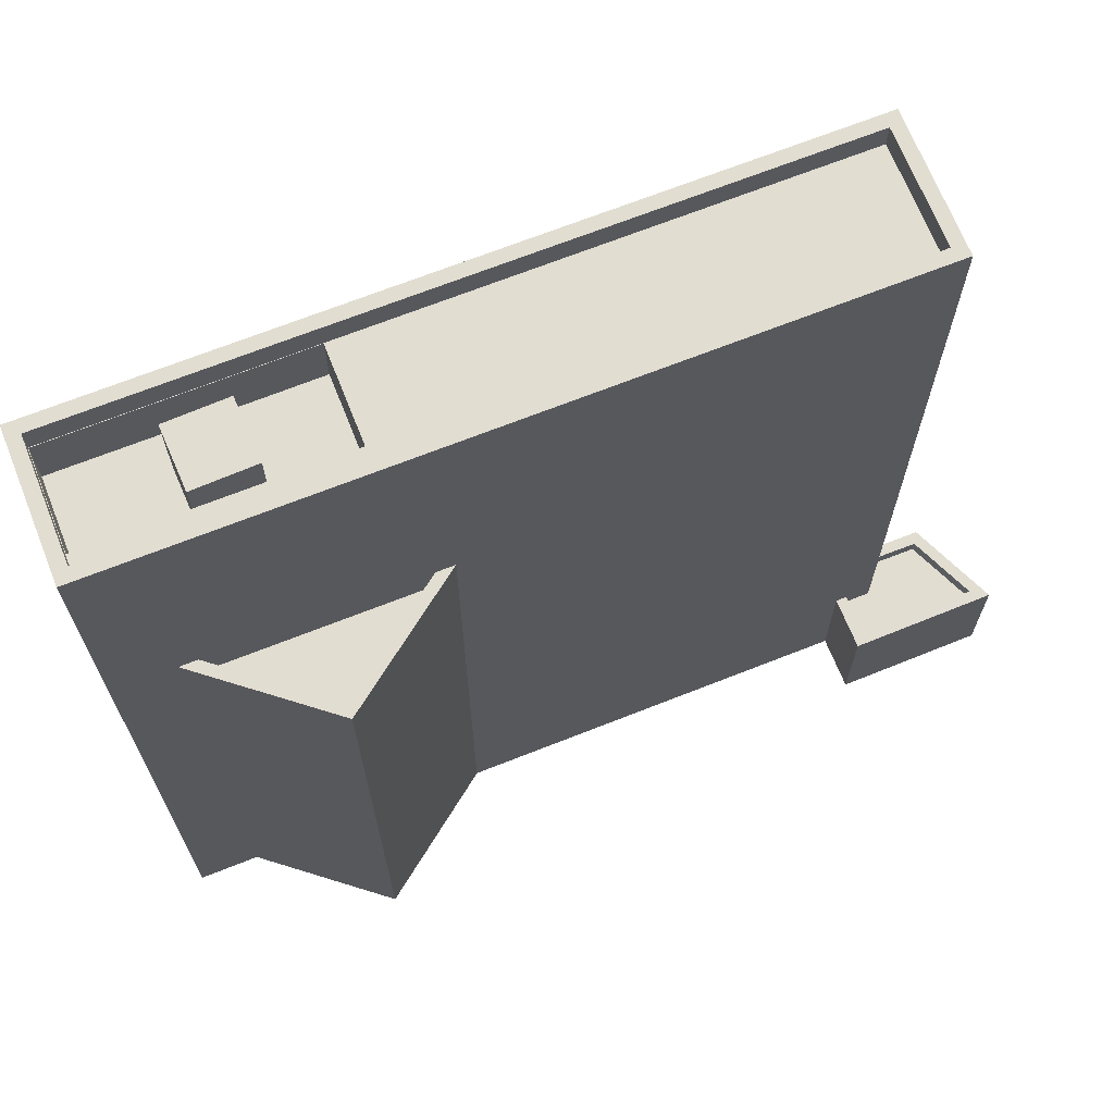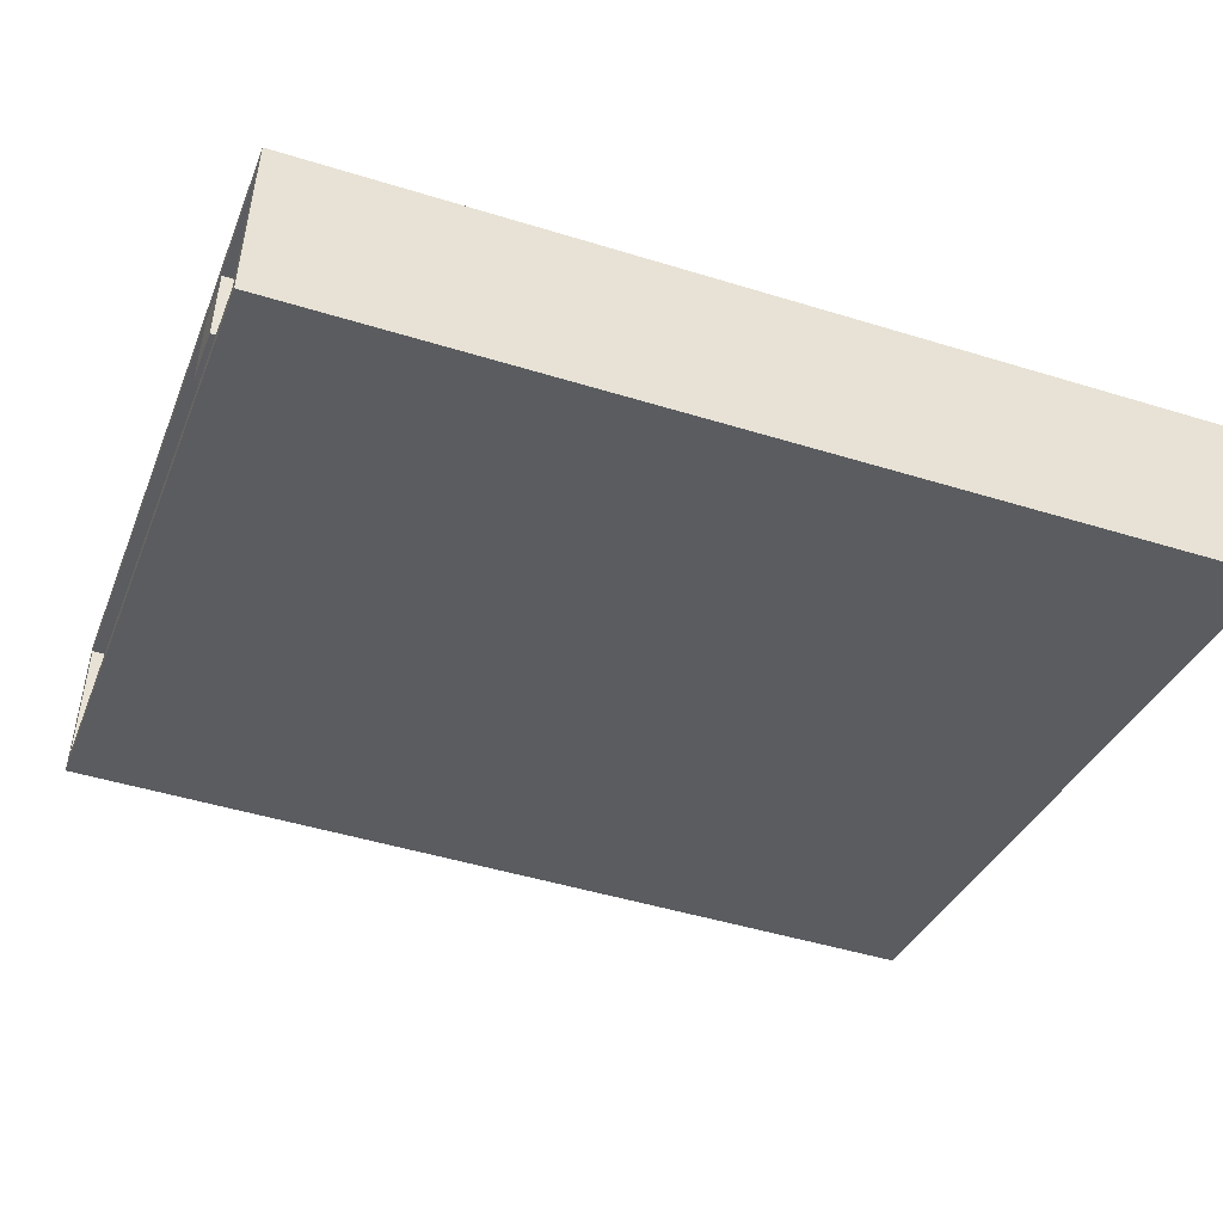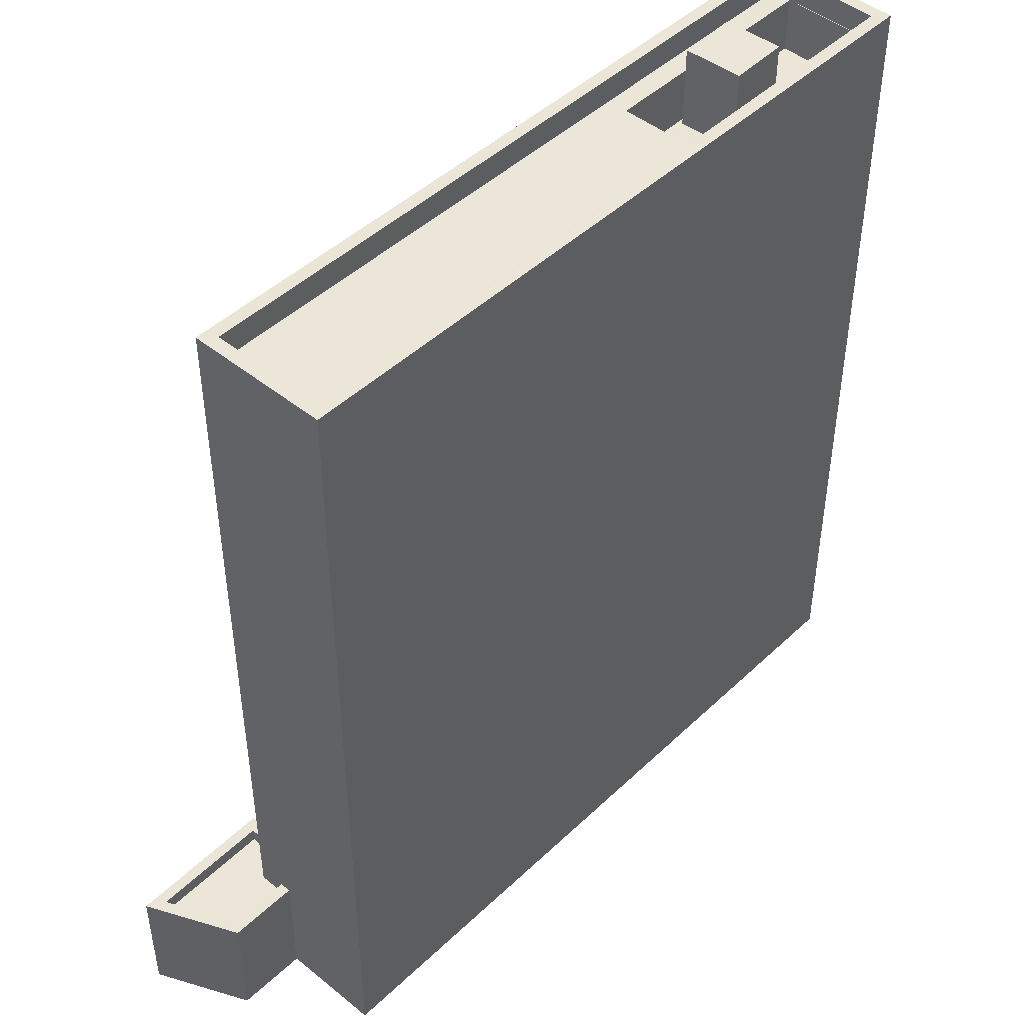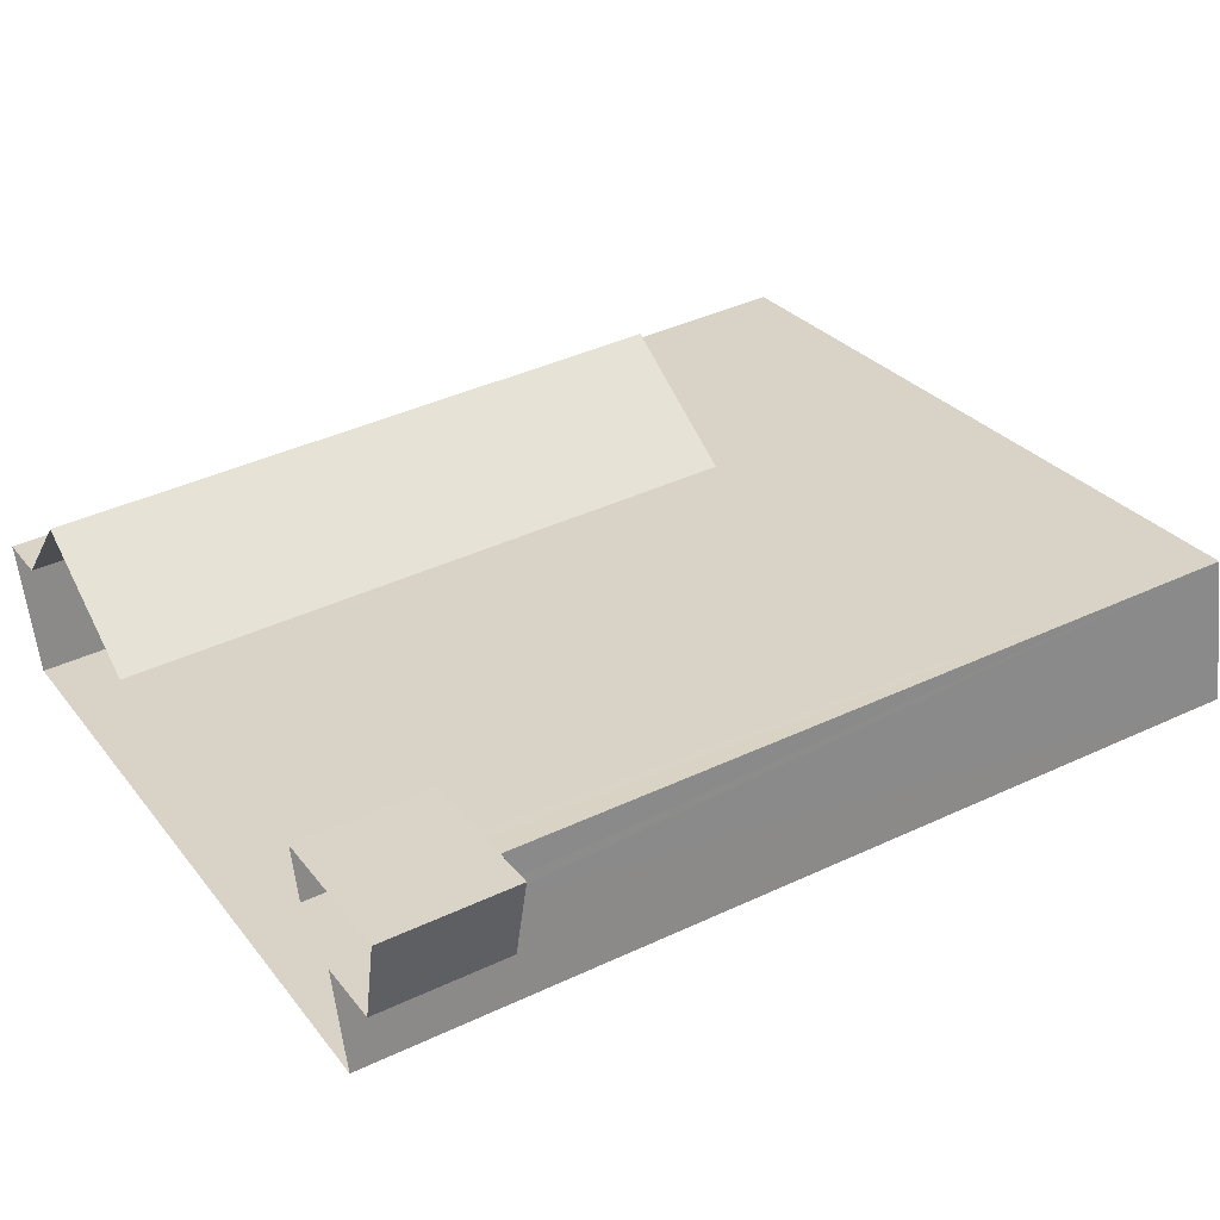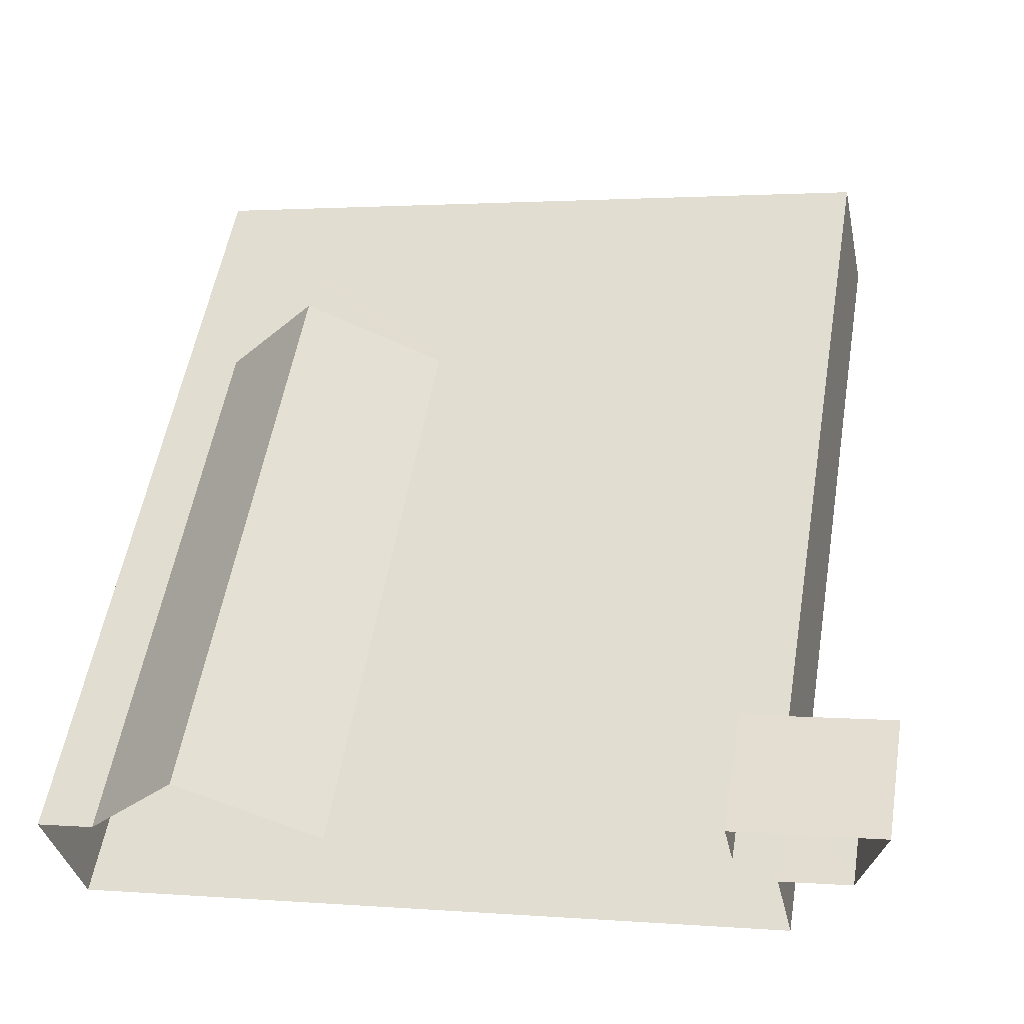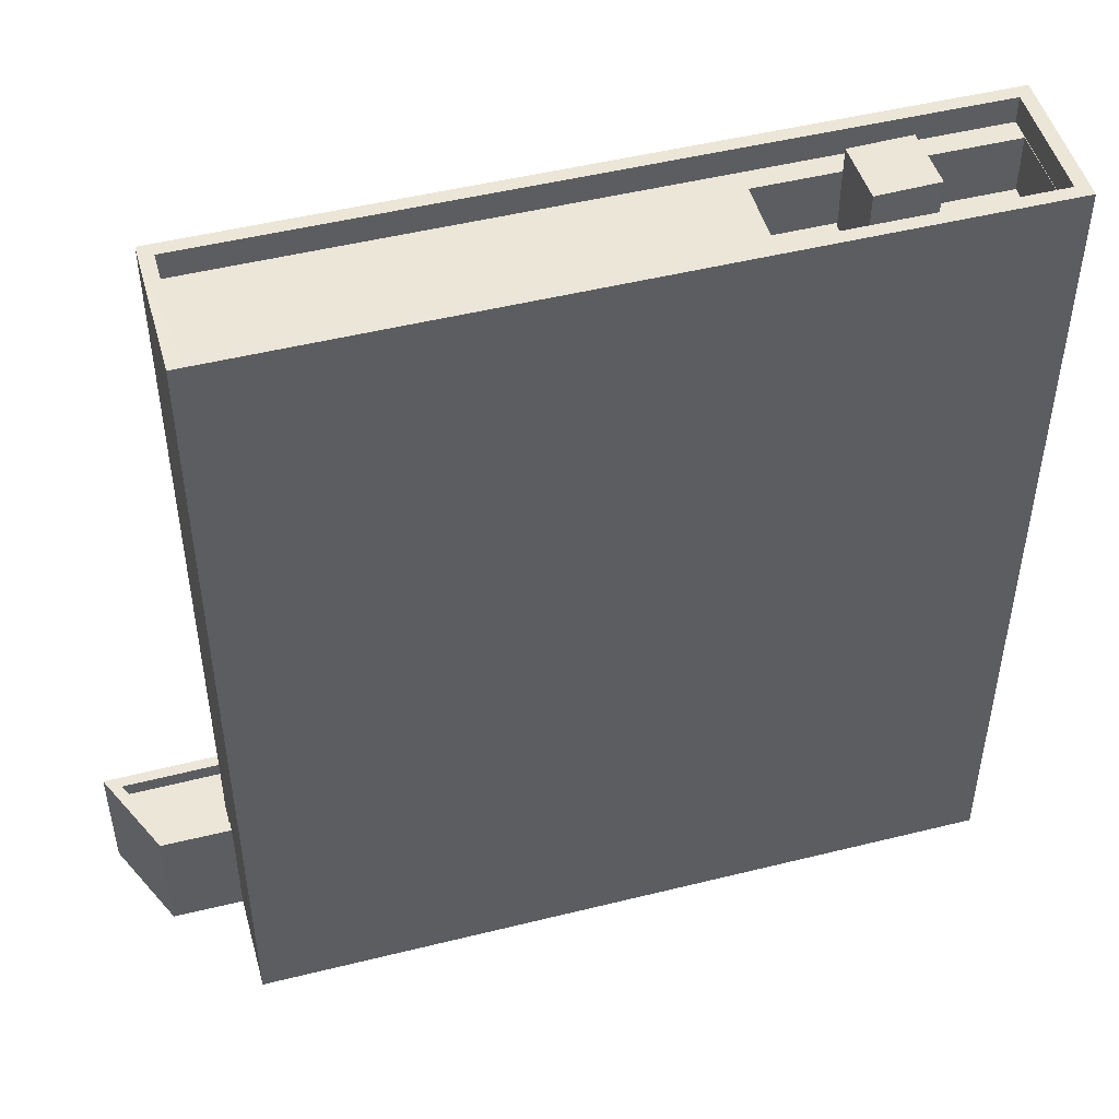
<metadata>
{"format":"obj","ext":"obj","renderer":"f3d","projection":"perspective","resolution":1024,"background":"white","views":[{"elev":68.6,"azim":146.0,"up":"+Z"},{"elev":-46.2,"azim":70.5,"up":"+Y"},{"elev":46.1,"azim":-59.5,"up":"+Z"},{"elev":41.2,"azim":-119.6,"up":"+Y"},{"elev":54.5,"azim":-170.4,"up":"+Y"},{"elev":49.0,"azim":-27.8,"up":"+Z"}]}
</metadata>
<code>
v -9139 -3.775e+04 15.78
v -9158 -3.775e+04 15.79
v -9146 -3.775e+04 15.79
v -9138 -3.775e+04 15.78
v -9139 -3.775e+04 15.78
v -9156 -3.774e+04 15.79
v -9158 -3.774e+04 15.79
v -9160 -3.774e+04 15.8
v -9156 -3.774e+04 15.79
v -9160 -3.774e+04 15.8
v -9142 -3.774e+04 15.78
v -9145 -3.775e+04 31.39
v -9140 -3.775e+04 31.38
v -9142 -3.774e+04 31.38
v -9146 -3.775e+04 32.19
v -9145 -3.775e+04 32.19
v -9142 -3.774e+04 32.18
v -9139 -3.775e+04 32.18
v -9140 -3.775e+04 32.18
v -9142 -3.774e+04 32.18
v -9138 -3.775e+04 38.78
v -9138 -3.775e+04 38.78
v -9157 -3.774e+04 38.79
v -9157 -3.774e+04 38.79
v -9158 -3.775e+04 38.79
v -9158 -3.775e+04 38.79
v -9139 -3.775e+04 38.78
v -9139 -3.775e+04 38.78
v -9139 -3.775e+04 38.08
v -9138 -3.775e+04 38.08
v -9138 -3.775e+04 38.08
v -9139 -3.775e+04 38.08
v -9145 -3.775e+04 38.08
v -9158 -3.775e+04 38.09
v -9145 -3.775e+04 38.08
v -9157 -3.774e+04 38.09
v -9157 -3.774e+04 18.72
v -9156 -3.774e+04 18.72
v -9157 -3.774e+04 18.72
v -9158 -3.774e+04 18.72
v -9159 -3.774e+04 18.73
v -9160 -3.774e+04 18.73
v -9158 -3.774e+04 19.12
v -9158 -3.774e+04 19.12
v -9159 -3.774e+04 19.13
v -9160 -3.774e+04 19.13
v -9156 -3.774e+04 19.12
v -9156 -3.774e+04 19.12
v -9156 -3.774e+04 19.12
v -9157 -3.774e+04 19.12
v -9160 -3.774e+04 19.13
v -9160 -3.774e+04 19.13
v -9145 -3.775e+04 36.58
v -9145 -3.775e+04 36.58
v -9143 -3.775e+04 36.58
v -9143 -3.775e+04 36.58
v -9143 -3.775e+04 36.58
v -9143 -3.775e+04 36.58
v -9139 -3.775e+04 36.58
v -9141 -3.775e+04 36.58
v -9141 -3.775e+04 36.58
v -9138 -3.775e+04 36.58
v -9143 -3.775e+04 38.82
v -9141 -3.775e+04 38.82
v -9143 -3.775e+04 38.82
v -9141 -3.775e+04 38.82
f 1 2 3
f 4 1 5
f 6 7 8
f 2 7 9
f 6 8 10
f 5 3 11
f 3 2 9
f 9 7 6
f 5 1 3
f 12 13 14
f 15 16 17
f 18 17 19
f 17 20 19
f 16 20 17
f 21 22 23
f 24 21 23
f 23 25 26
f 27 22 21
f 28 22 27
f 28 26 25
f 23 26 24
f 26 28 27
f 29 30 31
f 32 29 31
f 29 33 34
f 34 35 36
f 36 35 30
f 35 31 30
f 29 32 33
f 33 35 34
f 37 38 39
f 40 39 41
f 39 42 41
f 39 38 42
f 43 44 45
f 43 45 46
f 47 48 49
f 50 47 49
f 46 51 52
f 51 48 52
f 49 48 51
f 45 51 46
f 53 54 55
f 56 53 57
f 54 58 55
f 53 55 57
f 59 60 58
f 58 60 55
f 61 56 57
f 62 60 59
f 61 62 56
f 62 61 60
f 63 64 65
f 63 66 64
f 12 14 20
f 16 12 20
f 19 20 14
f 13 19 14
f 18 11 17
f 18 5 11
f 3 17 11
f 3 15 17
f 37 39 50
f 3 9 47
f 39 23 50
f 15 23 22
f 50 23 47
f 5 18 4
f 4 18 22
f 3 47 15
f 13 12 19
f 16 15 22
f 19 12 16
f 18 19 22
f 47 23 15
f 19 16 22
f 22 1 4
f 22 28 1
f 28 2 1
f 28 25 2
f 2 43 7
f 40 44 39
f 44 23 39
f 25 43 2
f 23 43 25
f 23 44 43
f 24 34 36
f 24 26 34
f 21 36 30
f 21 24 36
f 21 30 29
f 27 21 29
f 27 29 34
f 26 27 34
f 59 58 32
f 58 54 33
f 58 33 32
f 59 31 62
f 59 32 31
f 31 35 56
f 31 56 62
f 35 53 56
f 35 33 54
f 53 35 54
f 44 41 45
f 44 40 41
f 45 41 42
f 51 45 42
f 49 42 38
f 49 51 42
f 37 49 38
f 37 50 49
f 46 10 8
f 46 52 10
f 48 6 10
f 52 48 10
f 9 6 48
f 47 9 48
f 43 46 8
f 7 43 8
f 57 64 61
f 57 65 64
f 64 66 60
f 61 64 60
f 66 63 55
f 60 66 55
f 55 65 57
f 55 63 65

</code>
